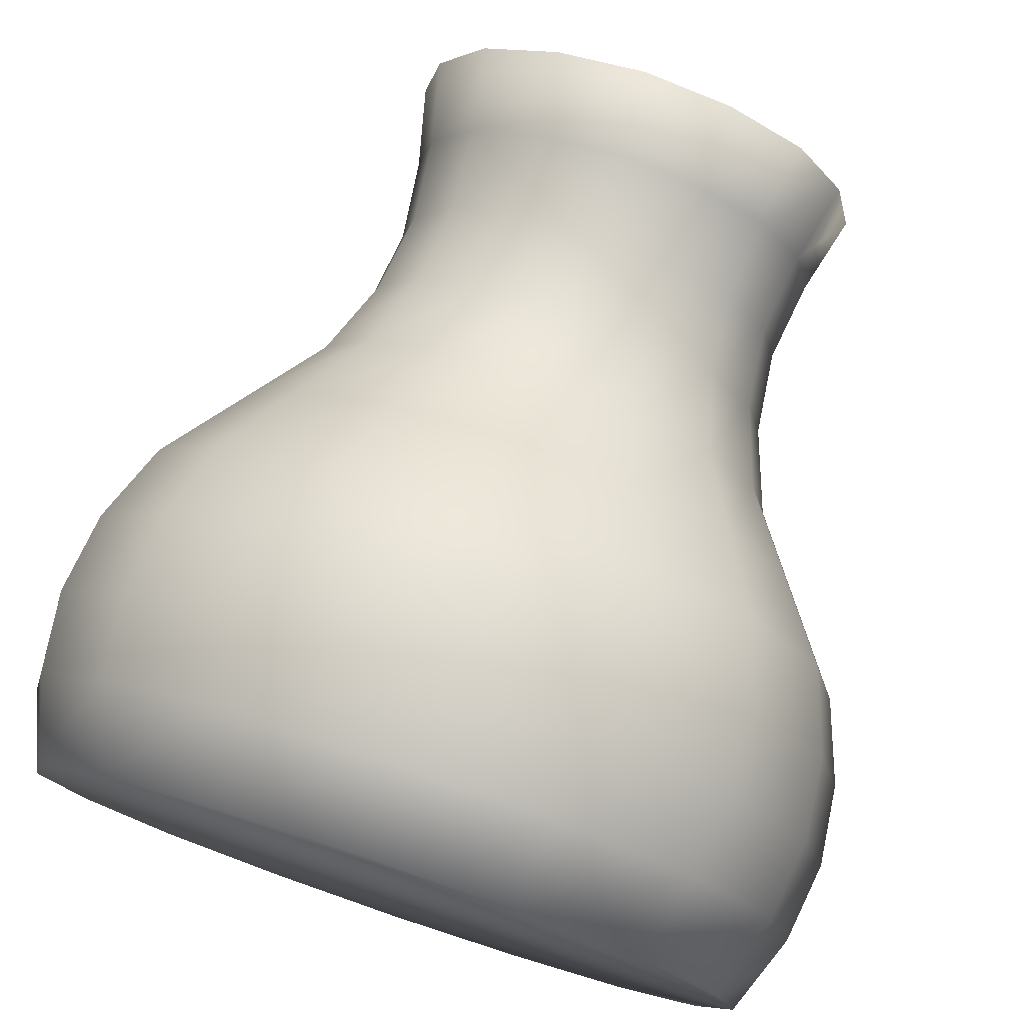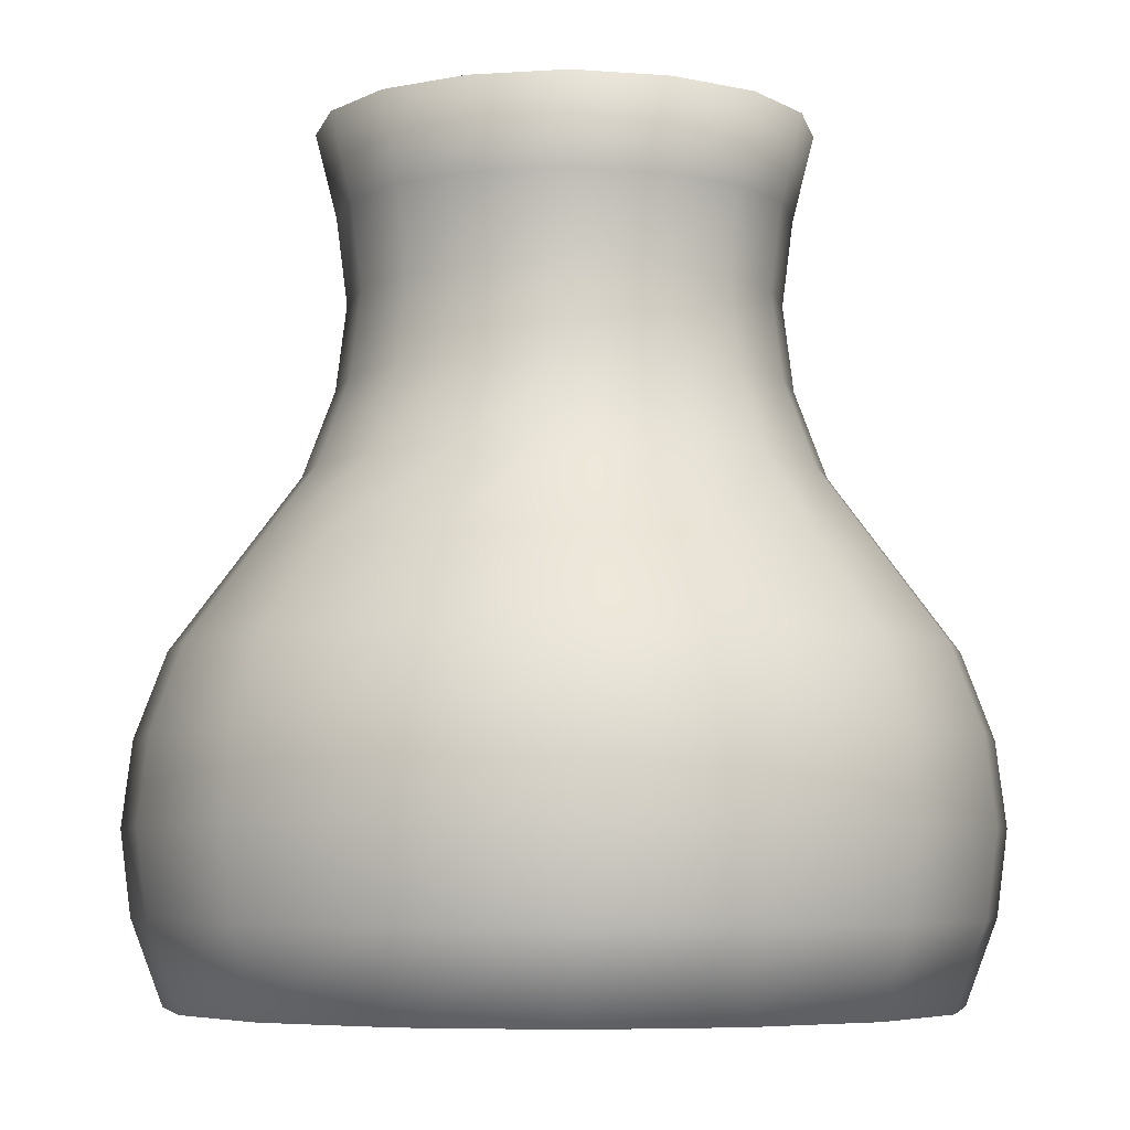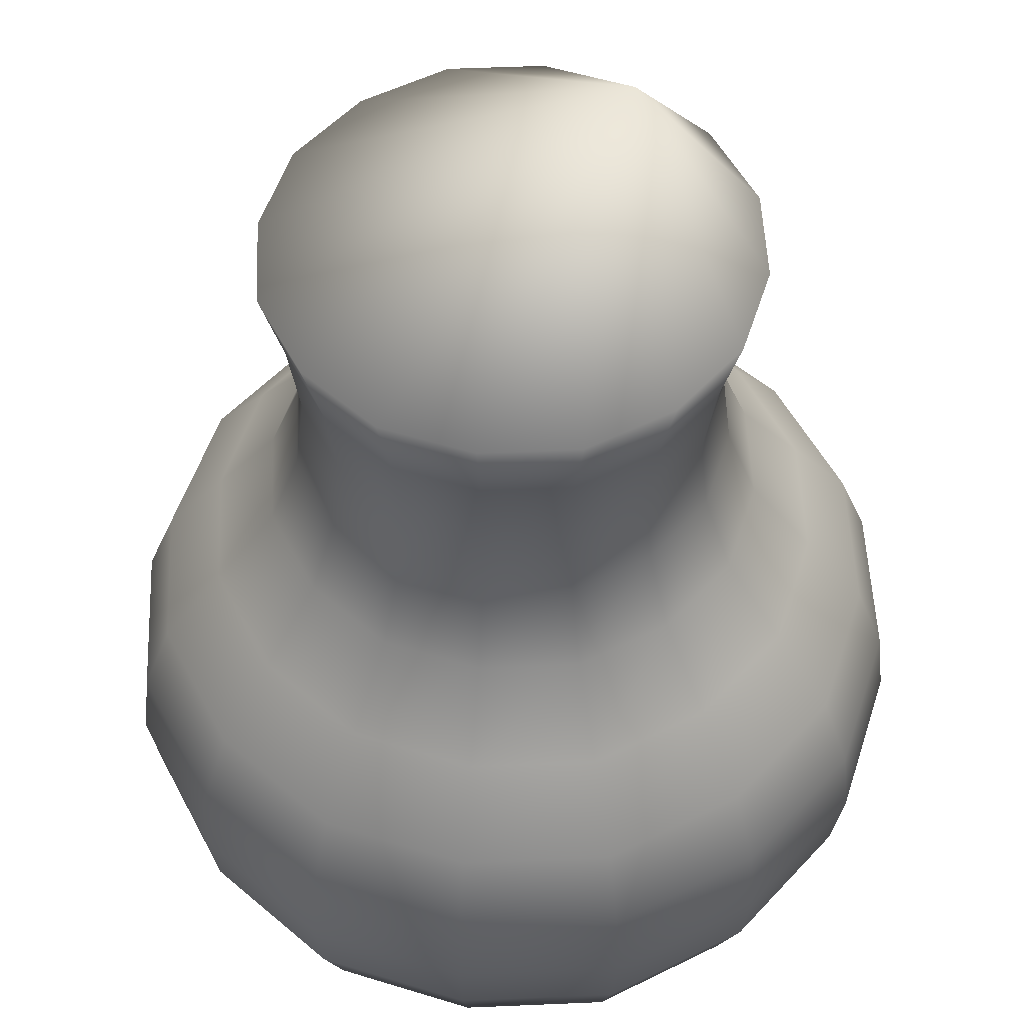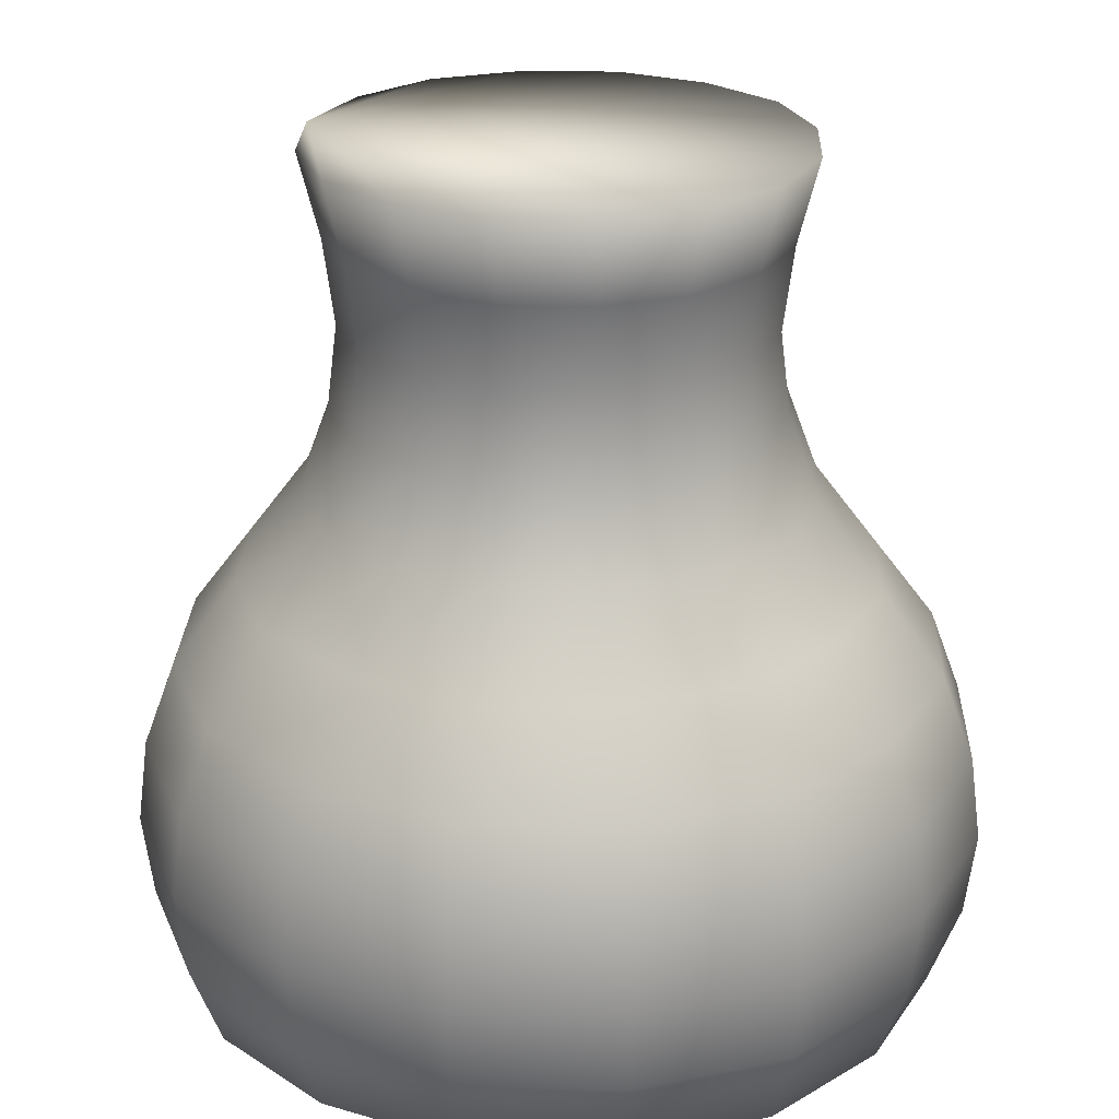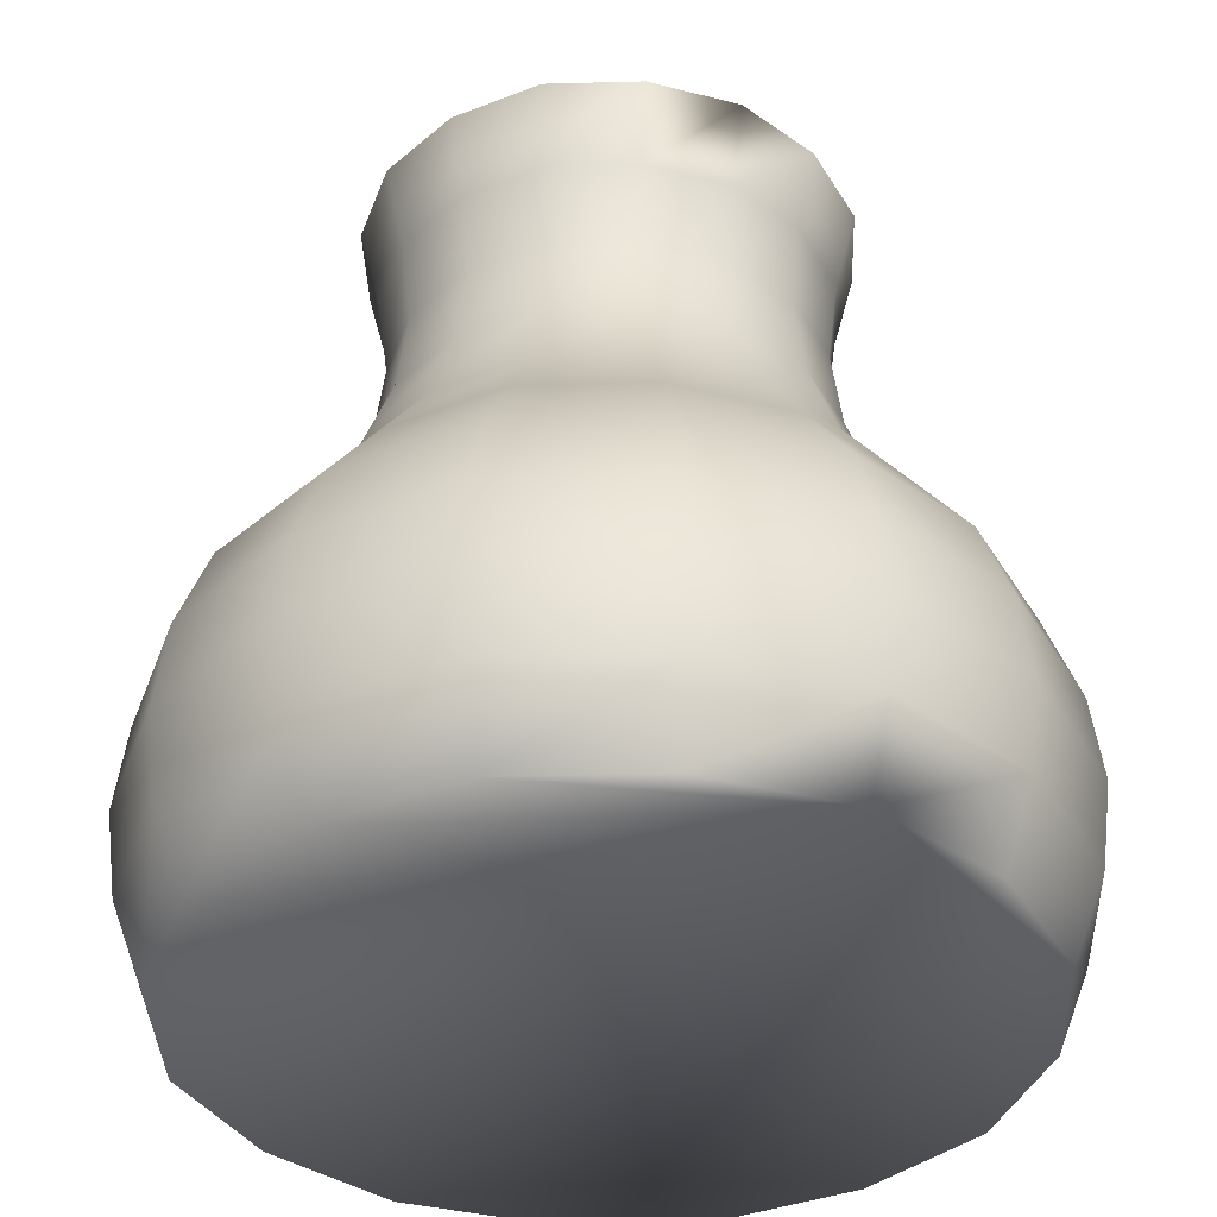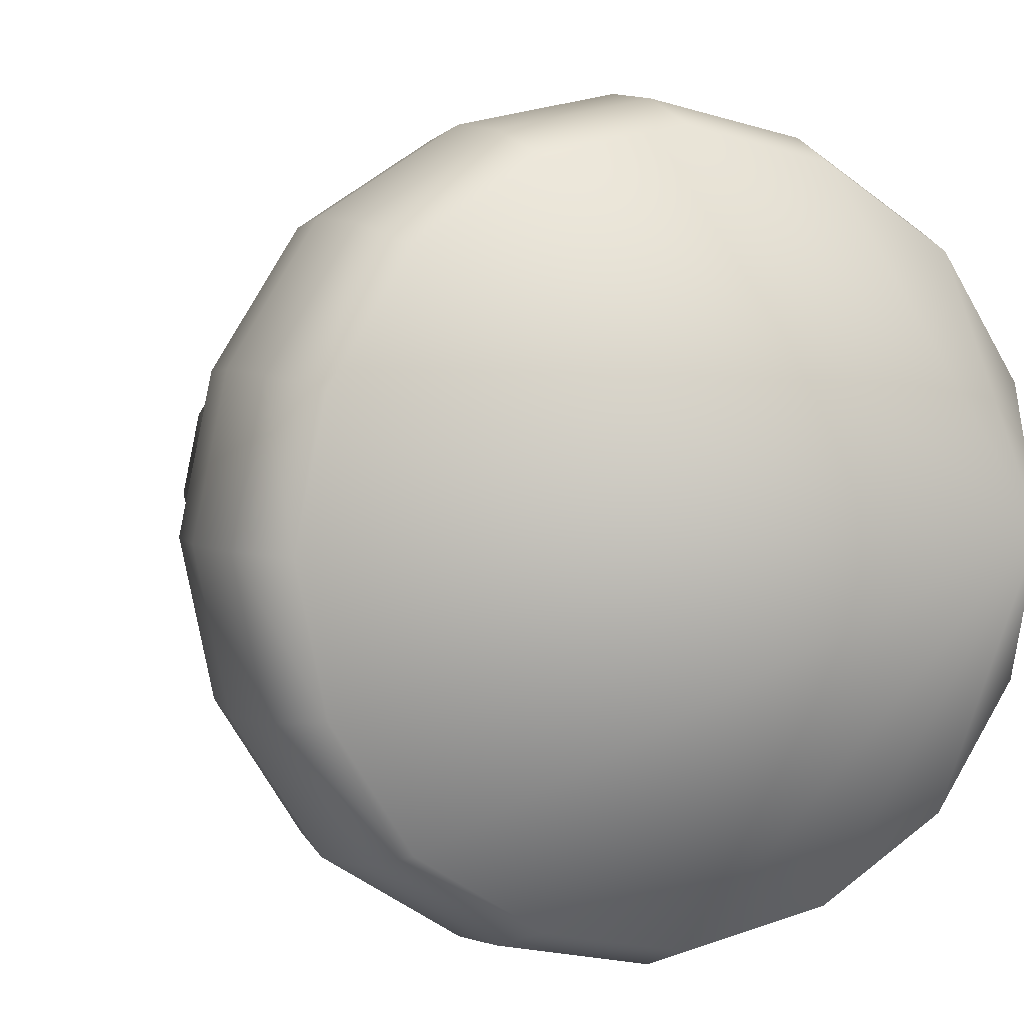
<metadata>
{"format":"obj","ext":"obj","renderer":"f3d","projection":"perspective","resolution":1024,"background":"white","views":[{"elev":77.2,"azim":18.6,"up":"+Z"},{"elev":-5.8,"azim":-46.0,"up":"+Y"},{"elev":54.3,"azim":-60.1,"up":"+Y"},{"elev":24.5,"azim":-166.2,"up":"+Y"},{"elev":-36.3,"azim":59.5,"up":"+Y"},{"elev":4.3,"azim":-22.6,"up":"+Z"}]}
</metadata>
<code>
v 0.9275 0.025 0.5
v 0.8933 0.025 0.3376
v 0.8035 0.025 0.1965
v 0.6624 0.025 0.1067
v 0.5 0.025 0.0725
v 0.3376 0.025 0.1067
v 0.1965 0.025 0.1965
v 0.1067 0.025 0.3376
v 0.0725 0.025 0.5
v 0.1067 0.025 0.6624
v 0.1965 0.025 0.8035
v 0.3376 0.025 0.8933
v 0.5 0.025 0.9275
v 0.6624 0.025 0.8933
v 0.8035 0.025 0.8035
v 0.8933 0.025 0.6624
v 0.9631 0.12 0.5
v 0.9261 0.12 0.324
v 0.8288 0.12 0.1712
v 0.676 0.12 0.07393
v 0.5 0.12 0.03687
v 0.324 0.12 0.07393
v 0.1712 0.12 0.1712
v 0.07393 0.12 0.324
v 0.03687 0.12 0.5
v 0.07393 0.12 0.676
v 0.1712 0.12 0.8288
v 0.324 0.12 0.9261
v 0.5 0.12 0.9631
v 0.676 0.12 0.9261
v 0.8288 0.12 0.8288
v 0.9261 0.12 0.676
v 0.975 0.215 0.5
v 0.937 0.215 0.3195
v 0.8373 0.215 0.1628
v 0.6805 0.215 0.063
v 0.5 0.215 0.025
v 0.3195 0.215 0.063
v 0.1628 0.215 0.1628
v 0.063 0.215 0.3195
v 0.025 0.215 0.5
v 0.063 0.215 0.6805
v 0.1628 0.215 0.8373
v 0.3195 0.215 0.937
v 0.5 0.215 0.975
v 0.6805 0.215 0.937
v 0.8373 0.215 0.8373
v 0.937 0.215 0.6805
v 0.9631 0.31 0.5
v 0.9261 0.31 0.324
v 0.8288 0.31 0.1712
v 0.676 0.31 0.07393
v 0.5 0.31 0.03687
v 0.324 0.31 0.07393
v 0.1712 0.31 0.1712
v 0.07393 0.31 0.324
v 0.03687 0.31 0.5
v 0.07393 0.31 0.676
v 0.1712 0.31 0.8288
v 0.324 0.31 0.9261
v 0.5 0.31 0.9631
v 0.676 0.31 0.9261
v 0.8288 0.31 0.8288
v 0.9261 0.31 0.676
v 0.9275 0.405 0.5
v 0.8933 0.405 0.3376
v 0.8035 0.405 0.1965
v 0.6624 0.405 0.1067
v 0.5 0.405 0.0725
v 0.3376 0.405 0.1067
v 0.1965 0.405 0.1965
v 0.1067 0.405 0.3376
v 0.0725 0.405 0.5
v 0.1067 0.405 0.6624
v 0.1965 0.405 0.8035
v 0.3376 0.405 0.8933
v 0.5 0.405 0.9275
v 0.6624 0.405 0.8933
v 0.8035 0.405 0.8035
v 0.8933 0.405 0.6624
v 0.8562 0.5 0.5
v 0.8277 0.5 0.3646
v 0.7529 0.5 0.2471
v 0.6354 0.5 0.1722
v 0.5 0.5 0.1437
v 0.3646 0.5 0.1722
v 0.2471 0.5 0.2471
v 0.1722 0.5 0.3646
v 0.1437 0.5 0.5
v 0.1722 0.5 0.6354
v 0.2471 0.5 0.7529
v 0.3646 0.5 0.8277
v 0.5 0.5 0.8562
v 0.6354 0.5 0.8277
v 0.7529 0.5 0.7529
v 0.8277 0.5 0.6354
v 0.785 0.595 0.5
v 0.7622 0.595 0.3917
v 0.7024 0.595 0.2977
v 0.6083 0.595 0.2378
v 0.5 0.595 0.215
v 0.3917 0.595 0.2378
v 0.2977 0.595 0.2977
v 0.2378 0.595 0.3917
v 0.215 0.595 0.5
v 0.2378 0.595 0.6083
v 0.2977 0.595 0.7024
v 0.3917 0.595 0.7622
v 0.5 0.595 0.785
v 0.6083 0.595 0.7622
v 0.7024 0.595 0.7024
v 0.7622 0.595 0.6083
v 0.7494 0.69 0.5
v 0.7294 0.69 0.4052
v 0.6771 0.69 0.3229
v 0.5948 0.69 0.2706
v 0.5 0.69 0.2506
v 0.4052 0.69 0.2706
v 0.3229 0.69 0.3229
v 0.2706 0.69 0.4052
v 0.2506 0.69 0.5
v 0.2706 0.69 0.5948
v 0.3229 0.69 0.6771
v 0.4052 0.69 0.7294
v 0.5 0.69 0.7494
v 0.5948 0.69 0.7294
v 0.6771 0.69 0.6771
v 0.7294 0.69 0.5948
v 0.7375 0.785 0.5
v 0.7185 0.785 0.4098
v 0.6686 0.785 0.3314
v 0.5903 0.785 0.2815
v 0.5 0.785 0.2625
v 0.4098 0.785 0.2815
v 0.3314 0.785 0.3314
v 0.2815 0.785 0.4098
v 0.2625 0.785 0.5
v 0.2815 0.785 0.5903
v 0.3314 0.785 0.6686
v 0.4098 0.785 0.7185
v 0.5 0.785 0.7375
v 0.5903 0.785 0.7185
v 0.6686 0.785 0.6686
v 0.7185 0.785 0.5903
v 0.7494 0.88 0.5
v 0.7294 0.88 0.4052
v 0.6771 0.88 0.3229
v 0.5948 0.88 0.2706
v 0.5 0.88 0.2506
v 0.4052 0.88 0.2706
v 0.3229 0.88 0.3229
v 0.2706 0.88 0.4052
v 0.2506 0.88 0.5
v 0.2706 0.88 0.5948
v 0.3229 0.88 0.6771
v 0.4052 0.88 0.7294
v 0.5 0.88 0.7494
v 0.5948 0.88 0.7294
v 0.6771 0.88 0.6771
v 0.7294 0.88 0.5948
v 0.7731 0.975 0.5
v 0.7513 0.975 0.3962
v 0.6939 0.975 0.3061
v 0.6038 0.975 0.2487
v 0.5 0.975 0.2269
v 0.3962 0.975 0.2487
v 0.3061 0.975 0.3061
v 0.2487 0.975 0.3962
v 0.2269 0.975 0.5
v 0.2487 0.975 0.6038
v 0.3061 0.975 0.6939
v 0.3962 0.975 0.7513
v 0.5 0.975 0.7731
v 0.6038 0.975 0.7513
v 0.6939 0.975 0.6939
v 0.7513 0.975 0.6038
f 3 2 1
f 4 3 1
f 5 4 1
f 6 5 1
f 7 6 1
f 8 7 1
f 9 8 1
f 10 9 1
f 11 10 1
f 12 11 1
f 13 12 1
f 14 13 1
f 15 14 1
f 16 15 1
f 1 18 17
f 1 2 18
f 2 19 18
f 2 3 19
f 3 20 19
f 3 4 20
f 4 21 20
f 4 5 21
f 5 22 21
f 5 6 22
f 6 23 22
f 6 7 23
f 7 24 23
f 7 8 24
f 8 25 24
f 8 9 25
f 9 26 25
f 9 10 26
f 10 27 26
f 10 11 27
f 11 28 27
f 11 12 28
f 12 29 28
f 12 13 29
f 13 30 29
f 13 14 30
f 14 31 30
f 14 15 31
f 15 32 31
f 15 16 32
f 16 17 32
f 16 1 17
f 17 34 33
f 17 18 34
f 18 35 34
f 18 19 35
f 19 36 35
f 19 20 36
f 20 37 36
f 20 21 37
f 21 38 37
f 21 22 38
f 22 39 38
f 22 23 39
f 23 40 39
f 23 24 40
f 24 41 40
f 24 25 41
f 25 42 41
f 25 26 42
f 26 43 42
f 26 27 43
f 27 44 43
f 27 28 44
f 28 45 44
f 28 29 45
f 29 46 45
f 29 30 46
f 30 47 46
f 30 31 47
f 31 48 47
f 31 32 48
f 32 33 48
f 32 17 33
f 33 50 49
f 33 34 50
f 34 51 50
f 34 35 51
f 35 52 51
f 35 36 52
f 36 53 52
f 36 37 53
f 37 54 53
f 37 38 54
f 38 55 54
f 38 39 55
f 39 56 55
f 39 40 56
f 40 57 56
f 40 41 57
f 41 58 57
f 41 42 58
f 42 59 58
f 42 43 59
f 43 60 59
f 43 44 60
f 44 61 60
f 44 45 61
f 45 62 61
f 45 46 62
f 46 63 62
f 46 47 63
f 47 64 63
f 47 48 64
f 48 49 64
f 48 33 49
f 49 66 65
f 49 50 66
f 50 67 66
f 50 51 67
f 51 68 67
f 51 52 68
f 52 69 68
f 52 53 69
f 53 70 69
f 53 54 70
f 54 71 70
f 54 55 71
f 55 72 71
f 55 56 72
f 56 73 72
f 56 57 73
f 57 74 73
f 57 58 74
f 58 75 74
f 58 59 75
f 59 76 75
f 59 60 76
f 60 77 76
f 60 61 77
f 61 78 77
f 61 62 78
f 62 79 78
f 62 63 79
f 63 80 79
f 63 64 80
f 64 65 80
f 64 49 65
f 65 82 81
f 65 66 82
f 66 83 82
f 66 67 83
f 67 84 83
f 67 68 84
f 68 85 84
f 68 69 85
f 69 86 85
f 69 70 86
f 70 87 86
f 70 71 87
f 71 88 87
f 71 72 88
f 72 89 88
f 72 73 89
f 73 90 89
f 73 74 90
f 74 91 90
f 74 75 91
f 75 92 91
f 75 76 92
f 76 93 92
f 76 77 93
f 77 94 93
f 77 78 94
f 78 95 94
f 78 79 95
f 79 96 95
f 79 80 96
f 80 81 96
f 80 65 81
f 81 98 97
f 81 82 98
f 82 99 98
f 82 83 99
f 83 100 99
f 83 84 100
f 84 101 100
f 84 85 101
f 85 102 101
f 85 86 102
f 86 103 102
f 86 87 103
f 87 104 103
f 87 88 104
f 88 105 104
f 88 89 105
f 89 106 105
f 89 90 106
f 90 107 106
f 90 91 107
f 91 108 107
f 91 92 108
f 92 109 108
f 92 93 109
f 93 110 109
f 93 94 110
f 94 111 110
f 94 95 111
f 95 112 111
f 95 96 112
f 96 97 112
f 96 81 97
f 97 114 113
f 97 98 114
f 98 115 114
f 98 99 115
f 99 116 115
f 99 100 116
f 100 117 116
f 100 101 117
f 101 118 117
f 101 102 118
f 102 119 118
f 102 103 119
f 103 120 119
f 103 104 120
f 104 121 120
f 104 105 121
f 105 122 121
f 105 106 122
f 106 123 122
f 106 107 123
f 107 124 123
f 107 108 124
f 108 125 124
f 108 109 125
f 109 126 125
f 109 110 126
f 110 127 126
f 110 111 127
f 111 128 127
f 111 112 128
f 112 113 128
f 112 97 113
f 113 130 129
f 113 114 130
f 114 131 130
f 114 115 131
f 115 132 131
f 115 116 132
f 116 133 132
f 116 117 133
f 117 134 133
f 117 118 134
f 118 135 134
f 118 119 135
f 119 136 135
f 119 120 136
f 120 137 136
f 120 121 137
f 121 138 137
f 121 122 138
f 122 139 138
f 122 123 139
f 123 140 139
f 123 124 140
f 124 141 140
f 124 125 141
f 125 142 141
f 125 126 142
f 126 143 142
f 126 127 143
f 127 144 143
f 127 128 144
f 128 129 144
f 128 113 129
f 129 146 145
f 129 130 146
f 130 147 146
f 130 131 147
f 131 148 147
f 131 132 148
f 132 149 148
f 132 133 149
f 133 150 149
f 133 134 150
f 134 151 150
f 134 135 151
f 135 152 151
f 135 136 152
f 136 153 152
f 136 137 153
f 137 154 153
f 137 138 154
f 138 155 154
f 138 139 155
f 139 156 155
f 139 140 156
f 140 157 156
f 140 141 157
f 141 158 157
f 141 142 158
f 142 159 158
f 142 143 159
f 143 160 159
f 143 144 160
f 144 145 160
f 144 129 145
f 145 162 161
f 145 146 162
f 146 163 162
f 146 147 163
f 147 164 163
f 147 148 164
f 148 165 164
f 148 149 165
f 149 166 165
f 149 150 166
f 150 167 166
f 150 151 167
f 151 168 167
f 151 152 168
f 152 169 168
f 152 153 169
f 153 170 169
f 153 154 170
f 154 171 170
f 154 155 171
f 155 172 171
f 155 156 172
f 156 173 172
f 156 157 173
f 157 174 173
f 157 158 174
f 158 175 174
f 158 159 175
f 159 176 175
f 159 160 176
f 160 161 176
f 160 145 161
f 161 162 163
f 161 163 164
f 161 164 165
f 161 165 166
f 161 166 167
f 161 167 168
f 161 168 169
f 161 169 170
f 161 170 171
f 161 171 172
f 161 172 173
f 161 173 174
f 161 174 175
f 161 175 176

</code>
